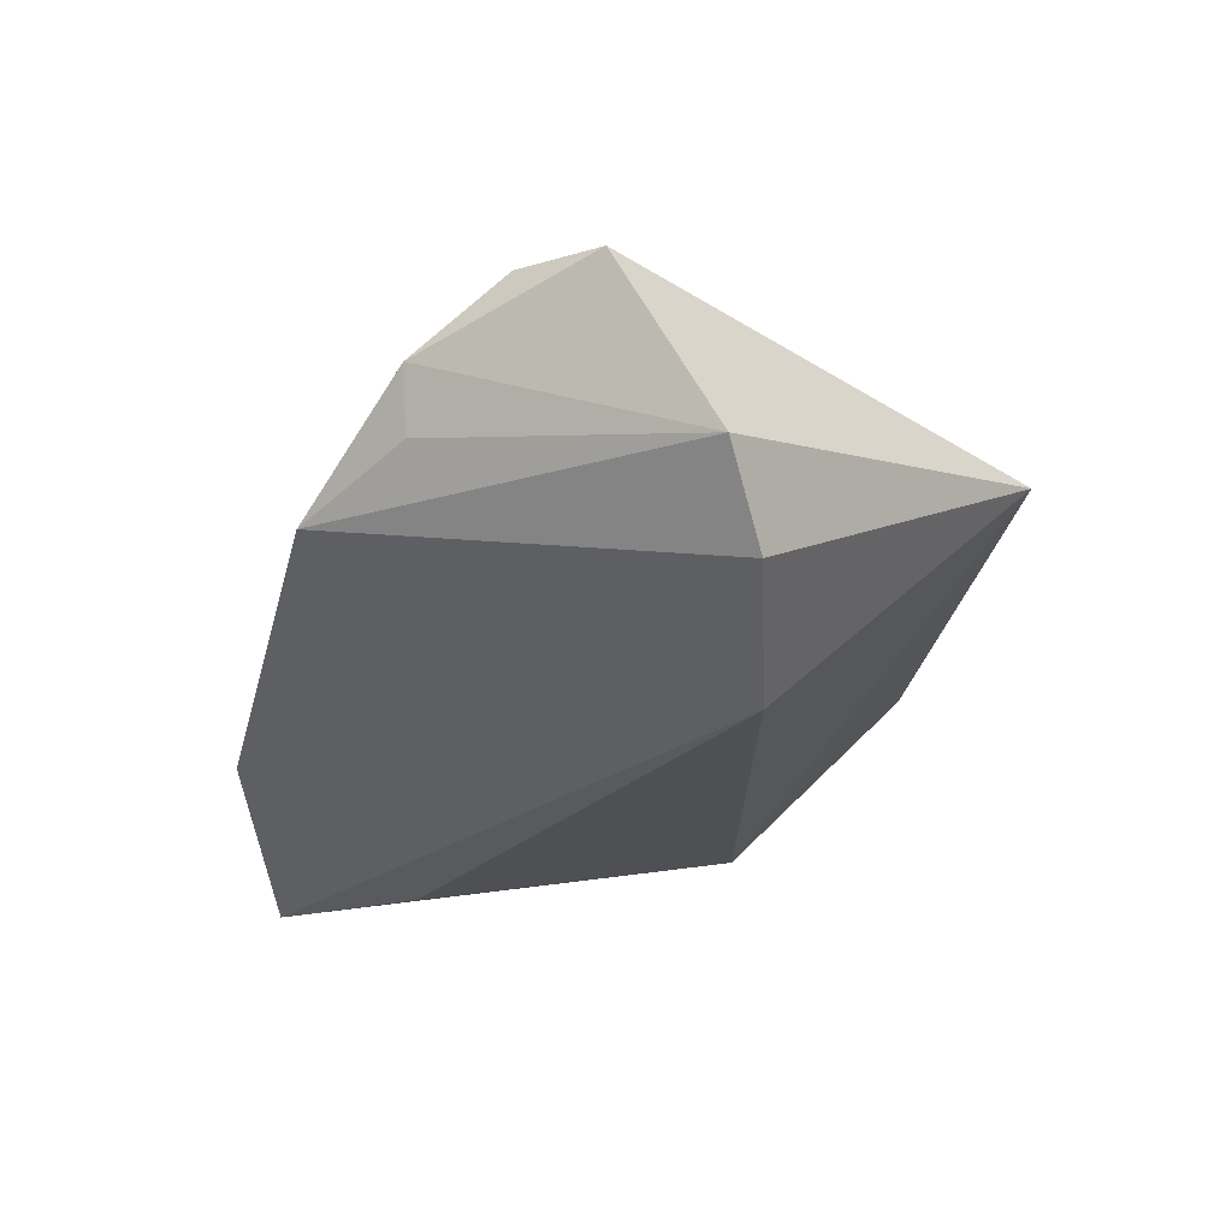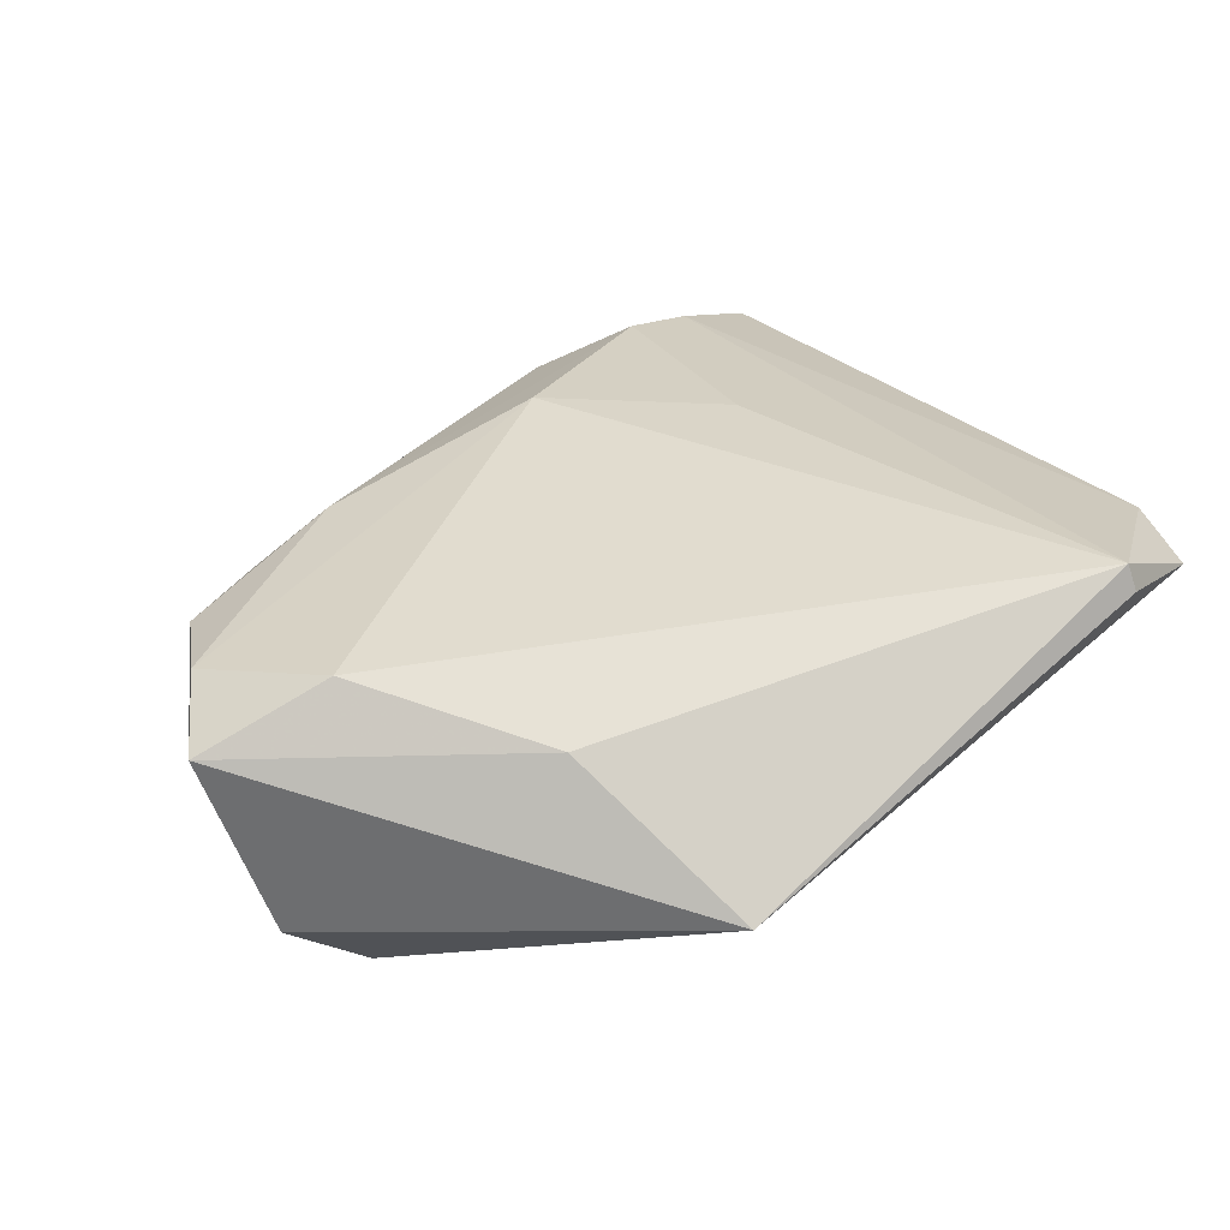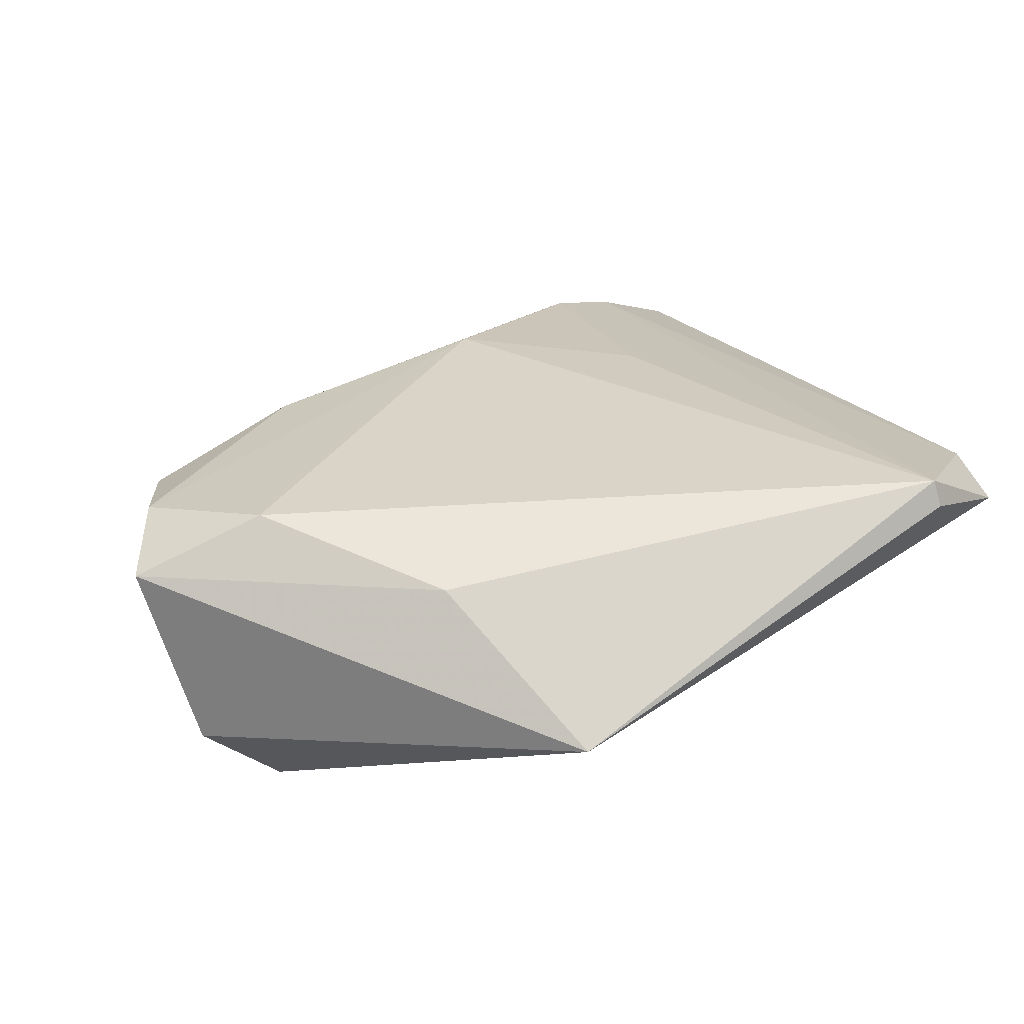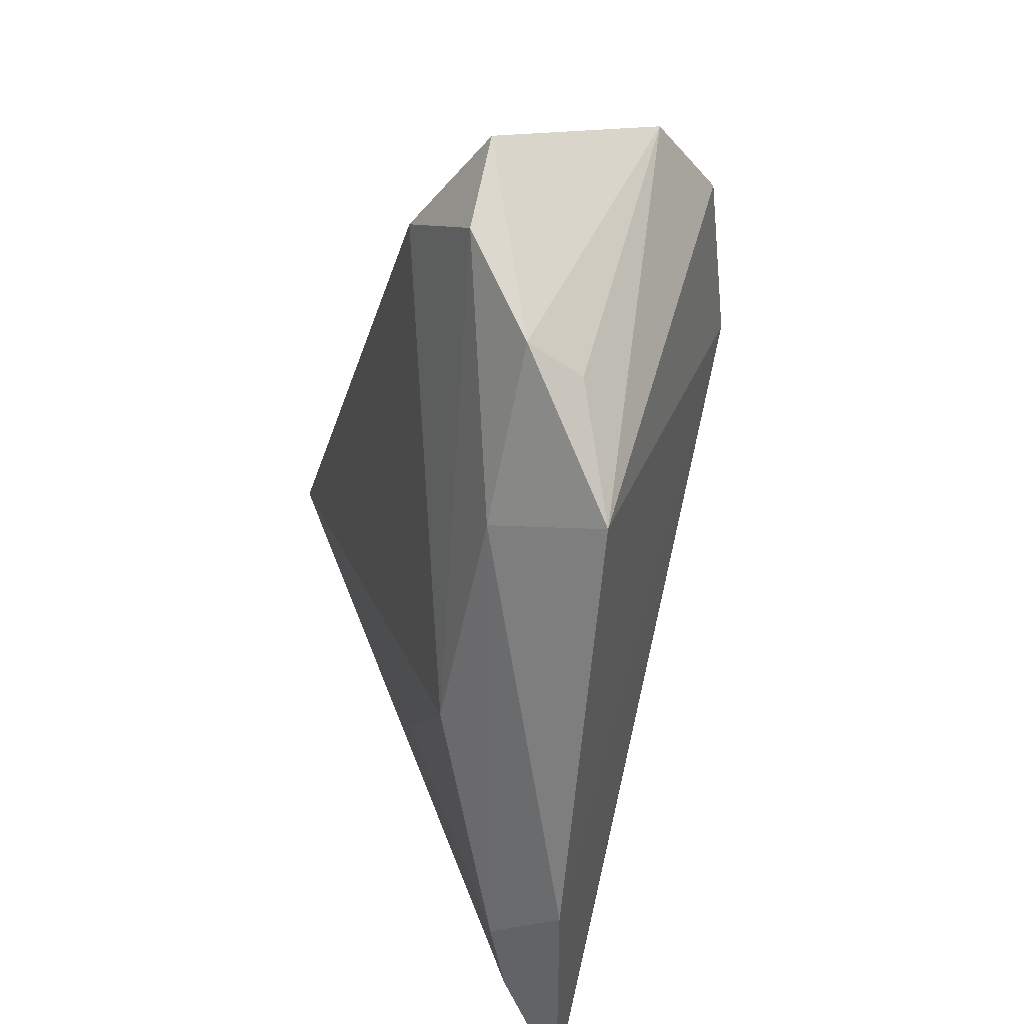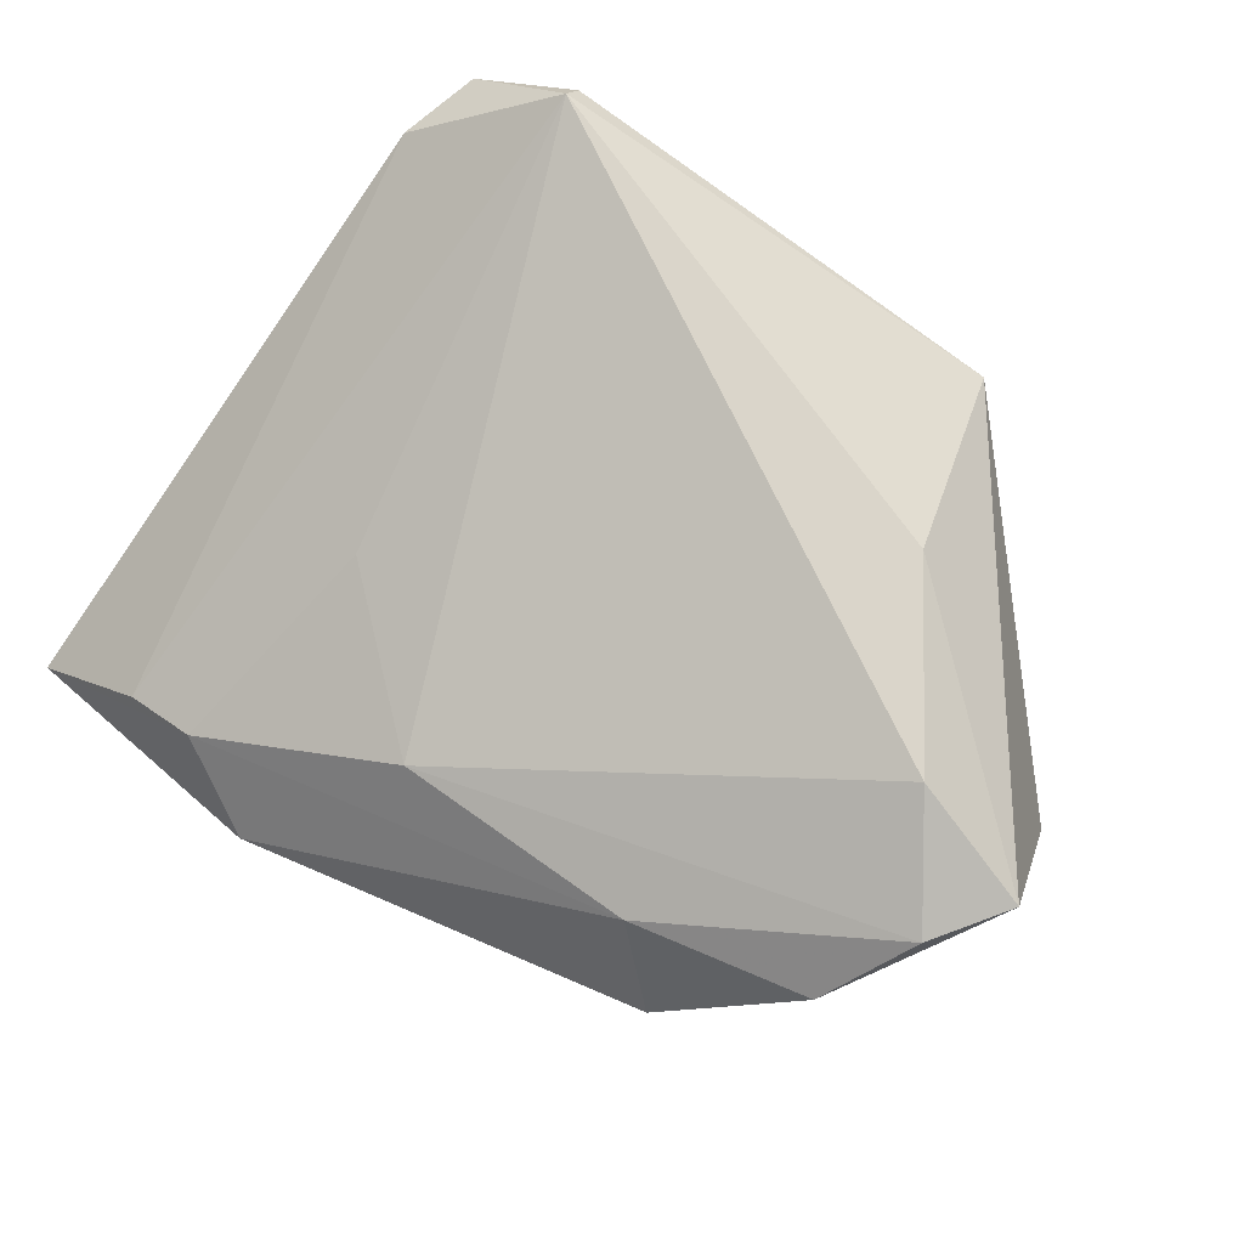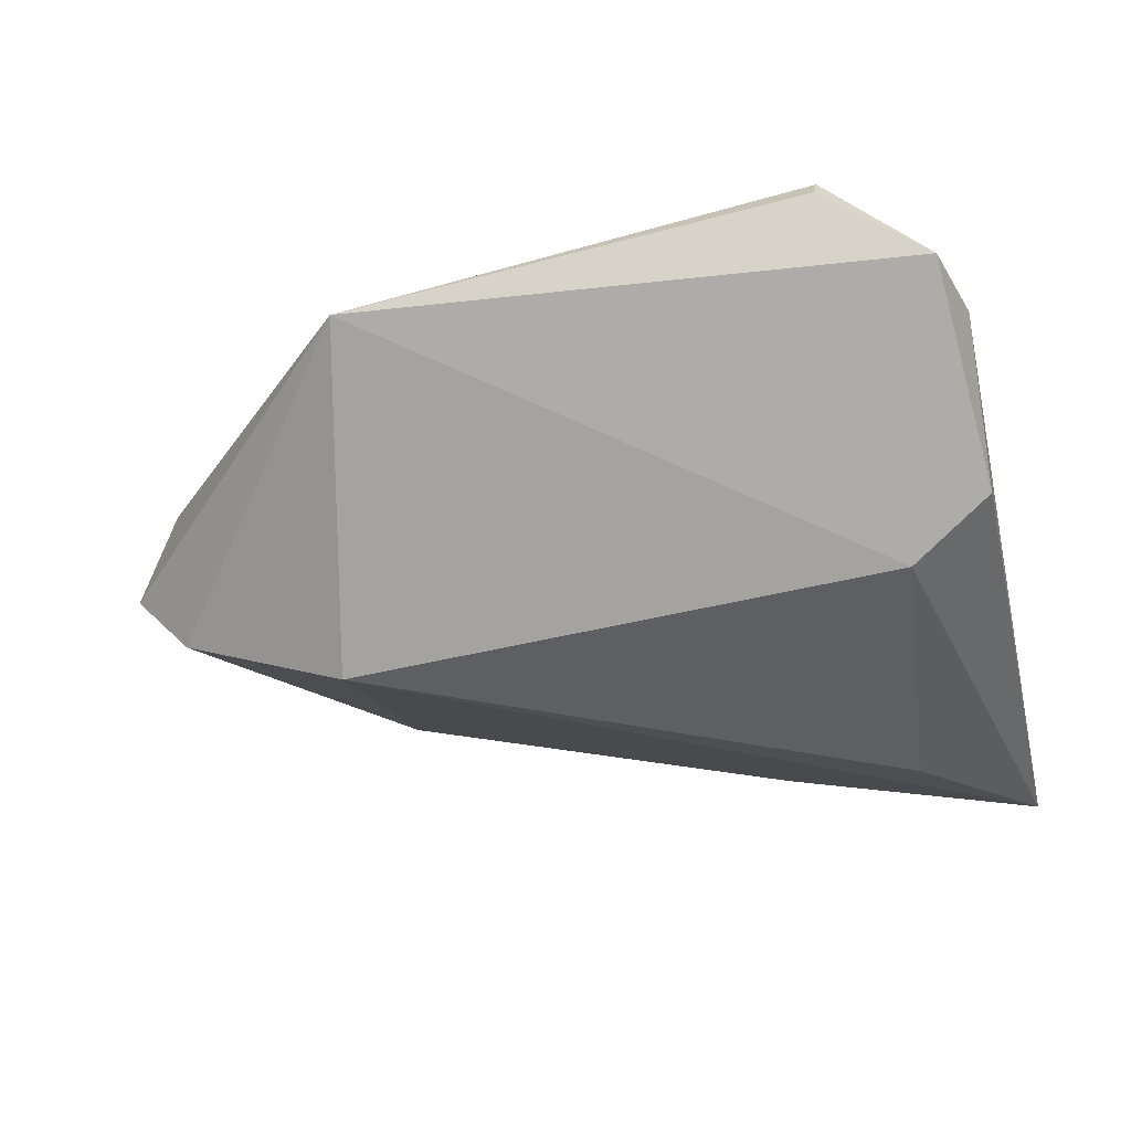
<metadata>
{"format":"obj","ext":"obj","renderer":"f3d","projection":"perspective","resolution":1024,"background":"white","views":[{"elev":-24.6,"azim":90.5,"up":"+Z"},{"elev":52.2,"azim":144.3,"up":"+Z"},{"elev":45.8,"azim":150.3,"up":"+Z"},{"elev":-47.6,"azim":76.2,"up":"+Y"},{"elev":79.6,"azim":38.0,"up":"+Z"},{"elev":-31.0,"azim":-166.2,"up":"+Z"}]}
</metadata>
<code>
v -0.04957 0.02528 0.009493
v -0.04957 -0.0469 -0.01848
v -0.04957 0.01379 -0.007387
v -0.02793 -0.04277 -0.004711
v 0.01929 0.04306 0.008341
v -0.03984 0.01175 -0.01445
v -0.02363 -0.01572 0.00695
v -0.03678 -0.04334 -0.008607
v 0.05096 -0.0125 0.01655
v -0.03465 0.03861 0.01871
v -0.03595 -0.028 -0.0206
v 0.02607 0.02054 0.01897
v 0.04679 0.01186 -0.01339
v 0.04266 -0.02337 0.002113
v 0.04592 -0.02357 0.009108
v 0.02474 -0.02935 0.008357
v -0.01674 -0.04833 -0.01032
v 0.02651 0.01265 -0.02076
v 0.05677 -0.003132 0.01564
v 0.04095 0.0002928 0.02145
v -0.04707 0.03487 0.01073
v -0.03478 0.03661 0.02145
v 0.05519 0.008467 -0.00422
v -0.004595 -0.03082 0.00696
v 0.0326 -0.0353 -0.002971
f 5 6 21
f 23 25 13
f 23 5 19
f 13 5 23
f 22 7 24
f 15 23 19
f 3 6 2
f 21 6 3
f 18 5 13
f 6 5 18
f 13 25 18
f 18 17 2
f 25 17 18
f 20 22 24
f 10 5 21
f 21 22 10
f 10 22 5
f 1 22 21
f 1 3 2
f 21 3 1
f 2 17 4
f 24 7 4
f 7 22 4
f 25 23 14
f 14 15 25
f 23 15 14
f 24 4 16
f 16 4 17
f 16 17 25
f 25 15 16
f 2 6 11
f 11 18 2
f 6 18 11
f 5 22 12
f 22 20 12
f 19 5 12
f 12 20 19
f 8 1 2
f 2 4 8
f 22 1 8
f 8 4 22
f 9 16 15
f 9 15 19
f 19 20 9
f 9 20 24
f 24 16 9

</code>
